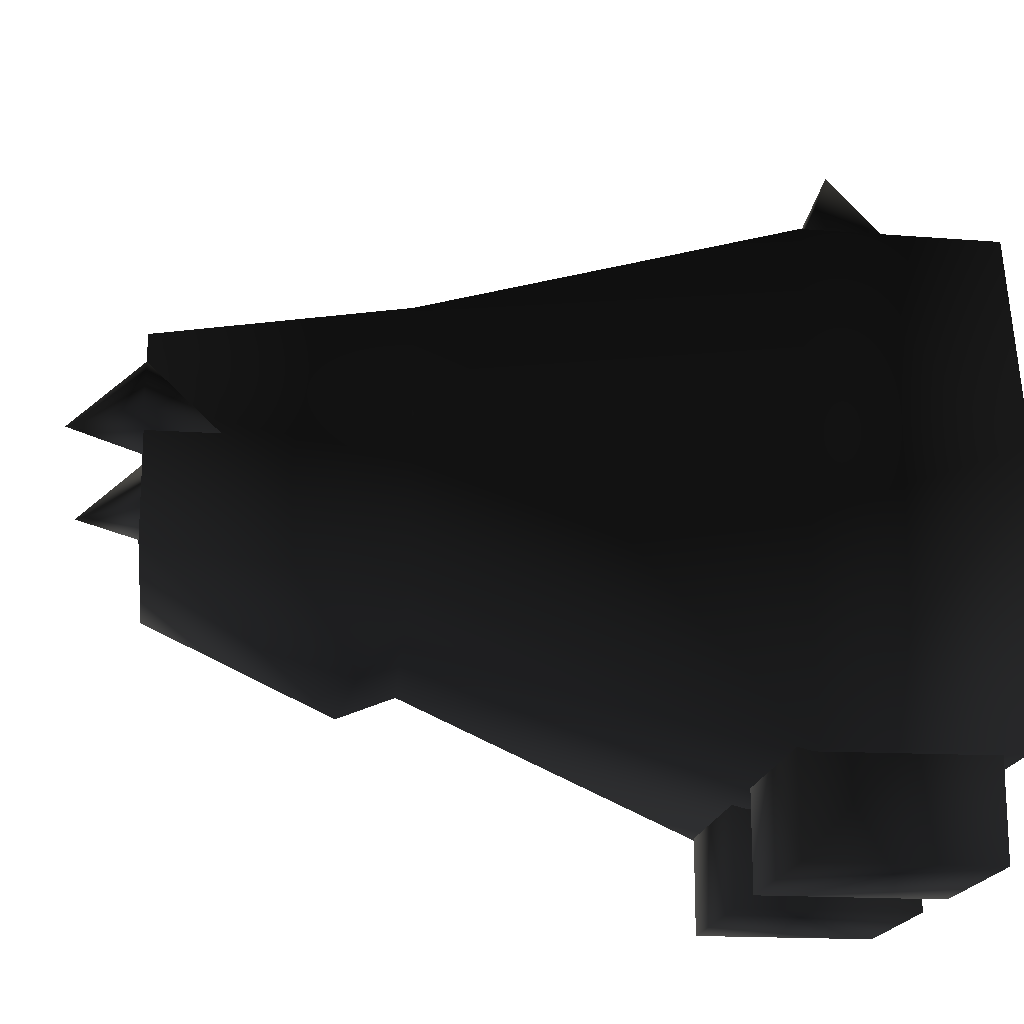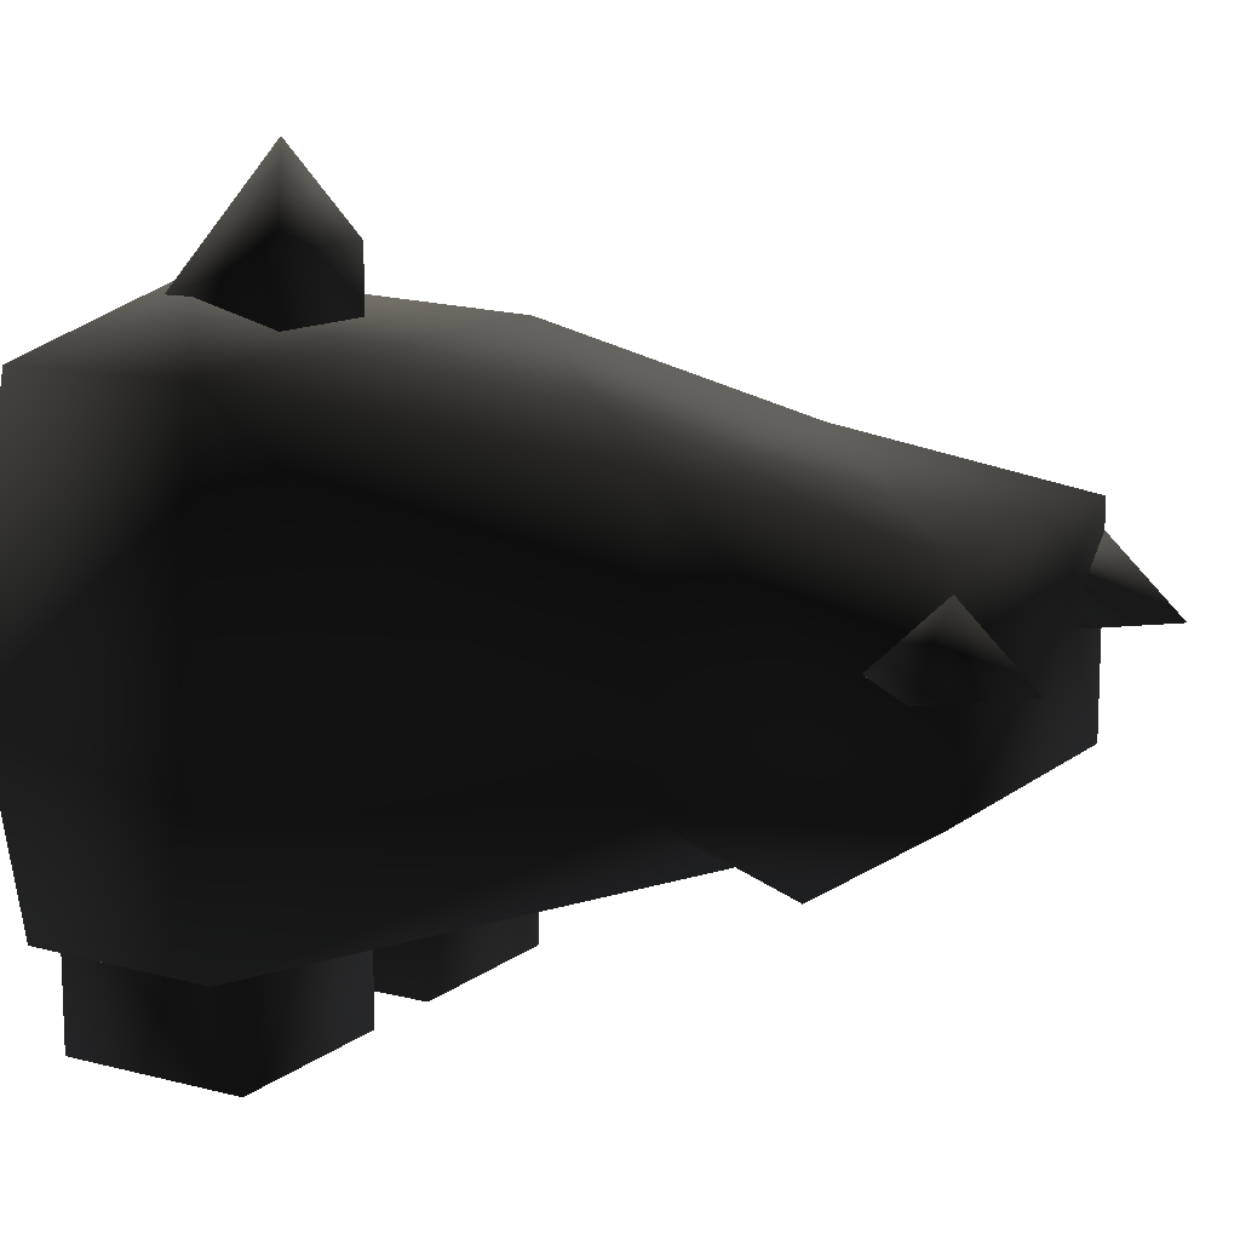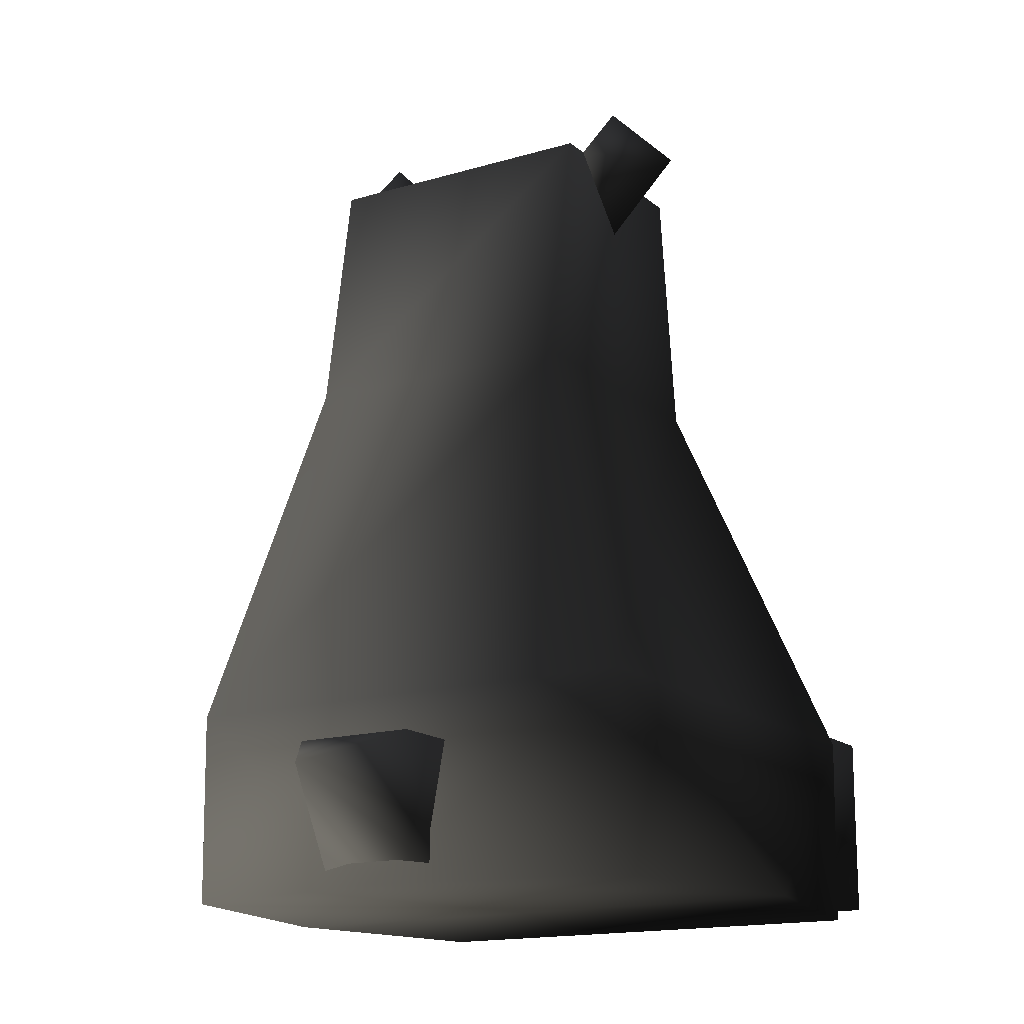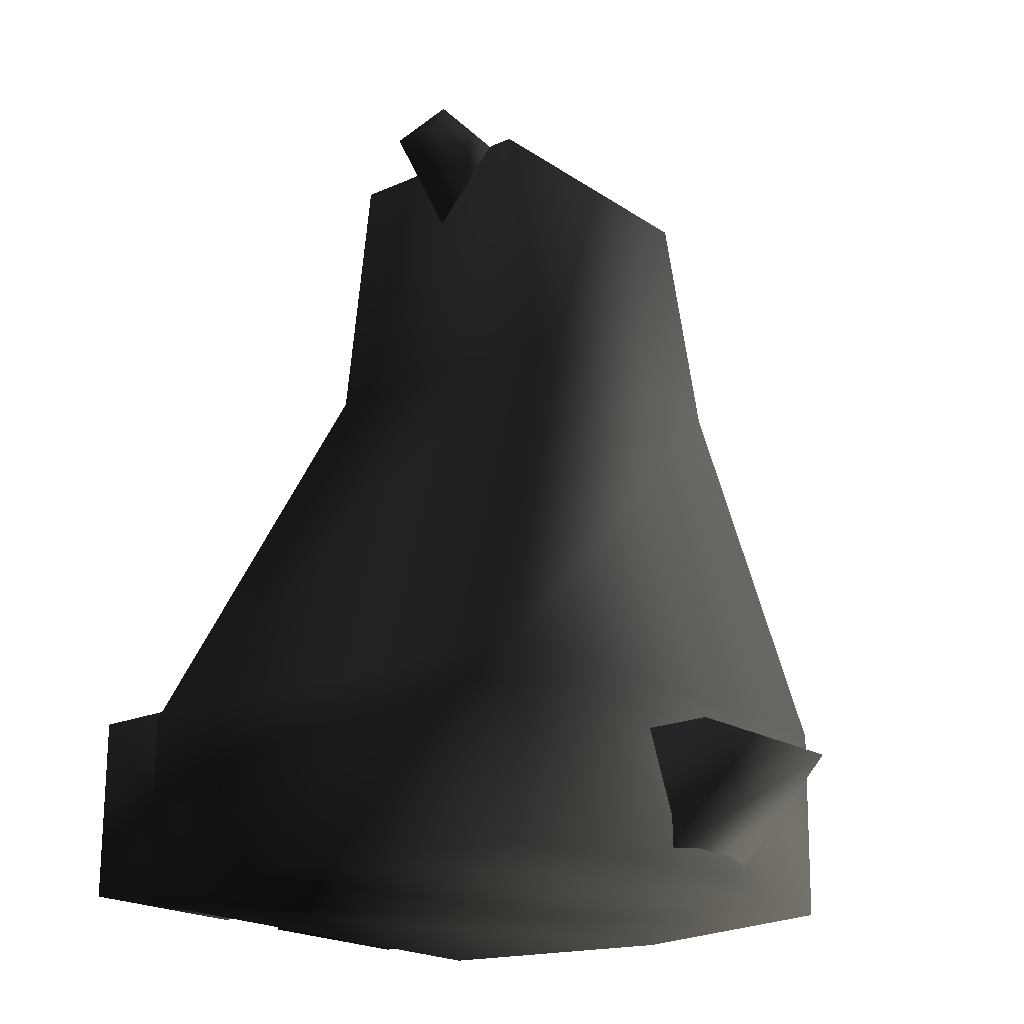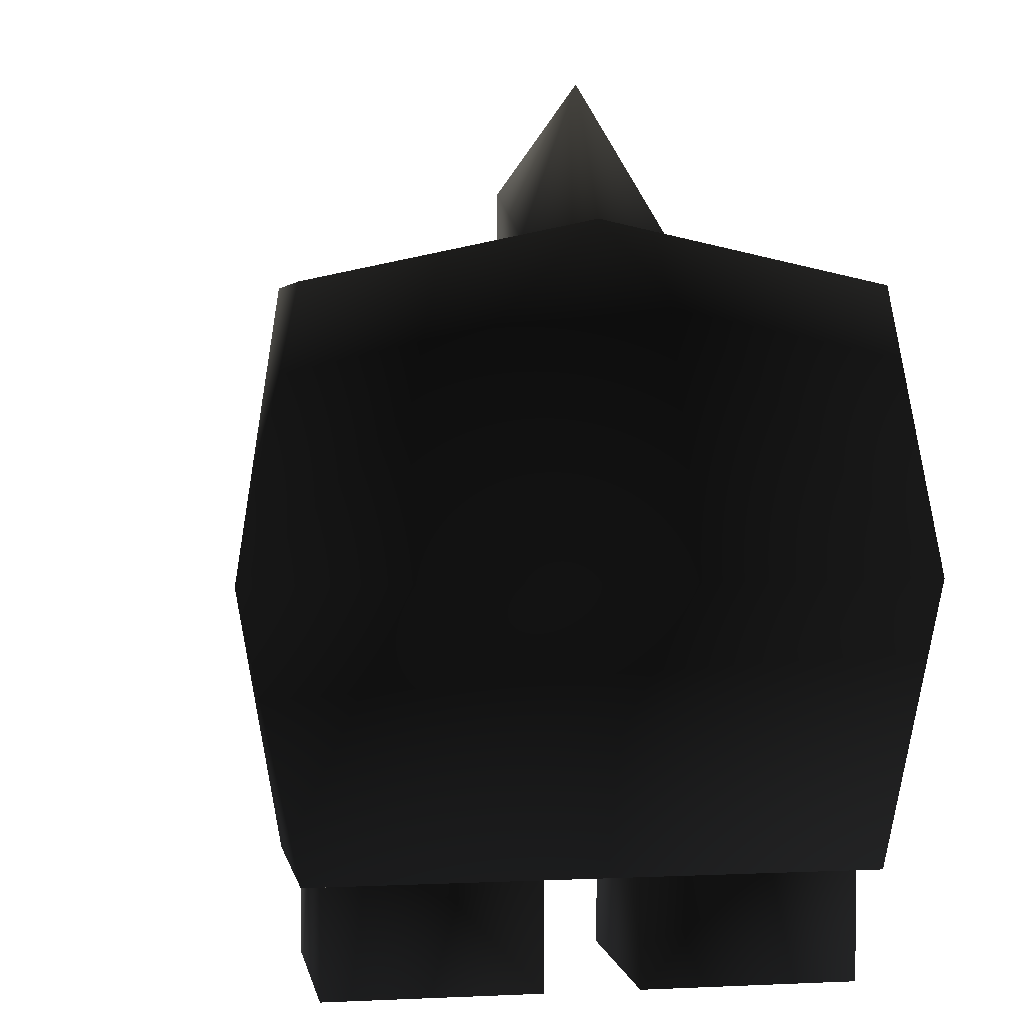
<metadata>
{"format":"obj","ext":"obj","renderer":"f3d","projection":"perspective","resolution":1024,"background":"white","views":[{"elev":-17.6,"azim":-97.6,"up":"+Z"},{"elev":12.4,"azim":120.6,"up":"+Z"},{"elev":-15.9,"azim":31.6,"up":"+Y"},{"elev":-19.9,"azim":-50.7,"up":"+Y"},{"elev":2.9,"azim":-9.4,"up":"+Z"}]}
</metadata>
<code>
v 0.8137 4.535 0.8333 0.498 0.498 0.498 #1
v 0.8137 4.535 -0.3137 0.498 0.498 0.498 #1
v -0.8137 4.535 0.8333 0.498 0.498 0.498 #1
v -0.8137 4.535 0.8333 0.498 0.498 0.498 #1
v 0.8137 4.535 -0.3137 0.498 0.498 0.498 #1
v -0.8137 4.535 -0.3137 0.498 0.498 0.498 #1
v -0.8137 4.535 0.8333 0.498 0.498 0.498 #1
v -0.8137 3.129 1.058 0.498 0.498 0.498 #1
v 0.8137 4.535 0.8333 0.498 0.498 0.498 #1
v 0.8137 4.535 0.8333 0.498 0.498 0.498 #1
v -0.8137 3.129 1.058 0.498 0.498 0.498 #1
v 0.8137 3.129 1.058 0.498 0.498 0.498 #1
v -0.8137 3.129 1.058 0.498 0.498 0.498 #1
v -1.4 1.133 1.379 0.498 0.498 0.498 #1
v 0.8137 3.129 1.058 0.498 0.498 0.498 #1
v 0.8137 3.129 1.058 0.498 0.498 0.498 #1
v -1.4 1.133 1.379 0.498 0.498 0.498 #1
v 1.4 1.133 1.379 0.498 0.498 0.498 #1
v -1.392 0.03198 1.372 0.498 0.498 0.498 #1
v 0 0.03198 1.671 0.498 0.498 0.498 #1
v -1.4 1.133 1.379 0.498 0.498 0.498 #1
v 1.4 1.133 1.379 0.498 0.498 0.498 #1
v -1.4 1.133 1.379 0.498 0.498 0.498 #1
v 0 0.03198 1.671 0.498 0.498 0.498 #1
v 1.392 0.03198 -1.412 0.498 0.498 0.498 #1
v 1.4 1.133 -1.42 0.498 0.498 0.498 #1
v 1.687 0.03198 -0.02026 0.498 0.498 0.498 #1
v 1.687 0.03198 -0.02026 0.498 0.498 0.498 #1
v 1.4 1.133 1.379 0.498 0.498 0.498 #1
v 1.392 0.03198 1.372 0.498 0.498 0.498 #1
v 1.4 1.133 -1.42 0.498 0.498 0.498 #1
v 0.8137 3.129 -0.4868 0.498 0.498 0.498 #1
v 1.4 1.133 1.379 0.498 0.498 0.498 #1
v 1.4 1.133 1.379 0.498 0.498 0.498 #1
v 0.8137 3.129 -0.4868 0.498 0.498 0.498 #1
v 0.8137 3.129 1.058 0.498 0.498 0.498 #1
v 0.8137 3.129 -0.4868 0.498 0.498 0.498 #1
v 0.8137 4.535 -0.3137 0.498 0.498 0.498 #1
v 0.8137 3.129 1.058 0.498 0.498 0.498 #1
v 0.8137 3.129 1.058 0.498 0.498 0.498 #1
v 0.8137 4.535 -0.3137 0.498 0.498 0.498 #1
v 0.8137 4.535 0.8333 0.498 0.498 0.498 #1
v -1.4 1.133 1.379 0.498 0.498 0.498 #1
v -1.4 1.133 -1.42 0.498 0.498 0.498 #1
v -1.687 0.03198 -0.02026 0.498 0.498 0.498 #1
v -1.687 0.03198 -0.02026 0.498 0.498 0.498 #1
v -1.4 1.133 -1.42 0.498 0.498 0.498 #1
v -1.392 0.03198 -1.412 0.498 0.498 0.498 #1
v -1.4 1.133 1.379 0.498 0.498 0.498 #1
v -0.8137 3.129 1.058 0.498 0.498 0.498 #1
v -1.4 1.133 -1.42 0.498 0.498 0.498 #1
v -1.4 1.133 -1.42 0.498 0.498 0.498 #1
v -0.8137 3.129 1.058 0.498 0.498 0.498 #1
v -0.8137 3.129 -0.4868 0.498 0.498 0.498 #1
v -0.8137 3.129 1.058 0.498 0.498 0.498 #1
v -0.8137 4.535 0.8333 0.498 0.498 0.498 #1
v -0.8137 3.129 -0.4868 0.498 0.498 0.498 #1
v -0.8137 3.129 -0.4868 0.498 0.498 0.498 #1
v -0.8137 4.535 0.8333 0.498 0.498 0.498 #1
v -0.8137 4.535 -0.3137 0.498 0.498 0.498 #1
v -0.8137 4.535 -0.3137 0.498 0.498 0.498 #1
v 0 3.456 -1.032 0.498 0.498 0.498 #1
v -0.8137 3.129 -0.4868 0.498 0.498 0.498 #1
v 0 3.129 -0.9026 0.498 0.498 0.498 #1
v 0 3.456 -1.032 0.498 0.498 0.498 #1
v 0.8137 3.129 -0.4868 0.498 0.498 0.498 #1
v 0.8137 3.129 -0.4868 0.498 0.498 0.498 #1
v 1.4 1.133 -1.42 0.498 0.498 0.498 #1
v 0 3.129 -0.9026 0.498 0.498 0.498 #1
v 0 3.129 -0.9026 0.498 0.498 0.498 #1
v 1.4 1.133 -1.42 0.498 0.498 0.498 #1
v -1.4 1.133 -1.42 0.498 0.498 0.498 #1
v -1.4 1.133 -1.42 0.498 0.498 0.498 #1
v 1.4 1.133 -1.42 0.498 0.498 0.498 #1
v -1.392 0.03198 -1.412 0.498 0.498 0.498 #1
v -1.392 0.03198 -1.412 0.498 0.498 0.498 #1
v 1.4 1.133 -1.42 0.498 0.498 0.498 #1
v 1.392 0.03198 -1.412 0.498 0.498 0.498 #1
v -1.687 0.03198 -0.02026 0.498 0.498 0.498 #1
v -1.392 0.03198 -1.412 0.498 0.498 0.498 #1
v 1.687 0.03198 -0.02026 0.498 0.498 0.498 #1
v 1.687 0.03198 -0.02026 0.498 0.498 0.498 #1
v -1.392 0.03198 -1.412 0.498 0.498 0.498 #1
v 1.392 0.03198 -1.412 0.498 0.498 0.498 #1
v 0 3.456 -1.032 0.498 0.498 0.498 #1
v 0.8137 4.535 -0.3137 0.498 0.498 0.498 #1
v 0.8137 3.129 -0.4868 0.498 0.498 0.498 #1
v -0.8137 4.535 -0.3137 0.498 0.498 0.498 #1
v 0.8137 4.535 -0.3137 0.498 0.498 0.498 #1
v 0 3.456 -1.032 0.498 0.498 0.498 #1
v -0.8137 3.129 -0.4868 0.498 0.498 0.498 #1
v 0 3.456 -1.032 0.498 0.498 0.498 #1
v 0 3.129 -0.9026 0.498 0.498 0.498 #1
v -0.8137 3.129 -0.4868 0.498 0.498 0.498 #1
v 0 3.129 -0.9026 0.498 0.498 0.498 #1
v -1.4 1.133 -1.42 0.498 0.498 0.498 #1
v -1.392 0.03198 1.372 0.498 0.498 0.498 #1
v -1.4 1.133 1.379 0.498 0.498 0.498 #1
v -1.687 0.03198 -0.02026 0.498 0.498 0.498 #1
v -1.392 0.03198 1.372 0.498 0.498 0.498 #1
v -1.687 0.03198 -0.02026 0.498 0.498 0.498 #1
v 0 0.03198 1.671 0.498 0.498 0.498 #1
v 1.392 0.03198 1.372 0.498 0.498 0.498 #1
v 0 0.03198 1.671 0.498 0.498 0.498 #1
v 1.687 0.03198 -0.02026 0.498 0.498 0.498 #1
v 0 0.03198 1.671 0.498 0.498 0.498 #1
v -1.687 0.03198 -0.02026 0.498 0.498 0.498 #1
v 1.687 0.03198 -0.02026 0.498 0.498 0.498 #1
v 1.4 1.133 1.379 0.498 0.498 0.498 #1
v 1.687 0.03198 -0.02026 0.498 0.498 0.498 #1
v 1.4 1.133 -1.42 0.498 0.498 0.498 #1
v 1.392 0.03198 1.372 0.498 0.498 0.498 #1
v 1.4 1.133 1.379 0.498 0.498 0.498 #1
v 0 0.03198 1.671 0.498 0.498 0.498 #1
v -0.8137 4.131 0.2957 0.498 0.498 0.498 #1
v -1.219 4.535 0.2957 0.498 0.498 0.498 #1
v -0.4089 4.535 0.2957 0.498 0.498 0.498 #1
v -1.219 4.535 0.2957 0.498 0.498 0.498 #1
v -0.8137 4.94 0.2957 0.498 0.498 0.498 #1
v -0.4089 4.535 0.2957 0.498 0.498 0.498 #1
v -0.4089 4.535 0.2957 0.498 0.498 0.498 #1
v -0.8137 4.94 0.2957 0.498 0.498 0.498 #1
v -0.8137 4.535 0.6772 0.498 0.498 0.498 #1
v -0.8137 4.535 0.6772 0.498 0.498 0.498 #1
v -1.219 4.535 0.2957 0.498 0.498 0.498 #1
v -0.8137 4.131 0.2957 0.498 0.498 0.498 #1
v -1.219 4.535 0.2957 0.498 0.498 0.498 #1
v -0.8137 4.535 0.6772 0.498 0.498 0.498 #1
v -0.8137 4.94 0.2957 0.498 0.498 0.498 #1
v 0.8137 4.131 0.2957 0.498 0.498 0.498 #1
v 0.4089 4.535 0.2957 0.498 0.498 0.498 #1
v 1.219 4.535 0.2957 0.498 0.498 0.498 #1
v 1.219 4.535 0.2957 0.498 0.498 0.498 #1
v 0.4089 4.535 0.2957 0.498 0.498 0.498 #1
v 0.8137 4.94 0.2957 0.498 0.498 0.498 #1
v 0.4089 4.535 0.2957 0.498 0.498 0.498 #1
v 0.8137 4.535 0.6772 0.498 0.498 0.498 #1
v 0.8137 4.94 0.2957 0.498 0.498 0.498 #1
v 0.8137 4.535 0.6772 0.498 0.498 0.498 #1
v 0.8137 4.131 0.2957 0.498 0.498 0.498 #1
v 1.219 4.535 0.2957 0.498 0.498 0.498 #1
v 1.219 4.535 0.2957 0.498 0.498 0.498 #1
v 0.8137 4.94 0.2957 0.498 0.498 0.498 #1
v 0.8137 4.535 0.6772 0.498 0.498 0.498 #1
v -0.2334 0.1506 -1.977 0.498 0.498 0.498 #1
v -1.295 0.1506 -1.977 0.498 0.498 0.498 #1
v -0.2334 1.218 -1.977 0.498 0.498 0.498 #1
v -1.295 0.1506 -1.977 0.498 0.498 0.498 #1
v -1.295 1.218 -1.977 0.498 0.498 0.498 #1
v -0.2334 1.218 -1.977 0.498 0.498 0.498 #1
v -0.2334 1.218 -1.977 0.498 0.498 0.498 #1
v -1.295 1.218 -1.977 0.498 0.498 0.498 #1
v -0.2334 1.218 -0.854 0.498 0.498 0.498 #1
v -1.295 1.218 -1.977 0.498 0.498 0.498 #1
v -1.295 1.218 -0.854 0.498 0.498 0.498 #1
v -0.2334 1.218 -0.854 0.498 0.498 0.498 #1
v -0.2334 0.1506 -0.854 0.498 0.498 0.498 #1
v -1.295 0.1506 -0.854 0.498 0.498 0.498 #1
v -0.2334 0.1506 -1.977 0.498 0.498 0.498 #1
v -1.295 0.1506 -0.854 0.498 0.498 0.498 #1
v -1.295 0.1506 -1.977 0.498 0.498 0.498 #1
v -0.2334 0.1506 -1.977 0.498 0.498 0.498 #1
v -1.295 0.1506 -1.977 0.498 0.498 0.498 #1
v -1.295 0.1506 -0.854 0.498 0.498 0.498 #1
v -1.295 1.218 -1.977 0.498 0.498 0.498 #1
v -1.295 0.1506 -0.854 0.498 0.498 0.498 #1
v -1.295 1.218 -0.854 0.498 0.498 0.498 #1
v -1.295 1.218 -1.977 0.498 0.498 0.498 #1
v -0.2334 0.1506 -0.854 0.498 0.498 0.498 #1
v -0.2334 0.1506 -1.977 0.498 0.498 0.498 #1
v -0.2334 1.218 -0.854 0.498 0.498 0.498 #1
v -0.2334 0.1506 -1.977 0.498 0.498 0.498 #1
v -0.2334 1.218 -1.977 0.498 0.498 0.498 #1
v -0.2334 1.218 -0.854 0.498 0.498 0.498 #1
v 0.2334 0.1506 -1.977 0.498 0.498 0.498 #1
v 0.2334 1.218 -1.977 0.498 0.498 0.498 #1
v 1.295 0.1506 -1.977 0.498 0.498 0.498 #1
v 1.295 0.1506 -1.977 0.498 0.498 0.498 #1
v 0.2334 1.218 -1.977 0.498 0.498 0.498 #1
v 1.295 1.218 -1.977 0.498 0.498 0.498 #1
v 0.2334 1.218 -1.977 0.498 0.498 0.498 #1
v 0.2334 1.218 -0.854 0.498 0.498 0.498 #1
v 1.295 1.218 -1.977 0.498 0.498 0.498 #1
v 1.295 1.218 -1.977 0.498 0.498 0.498 #1
v 0.2334 1.218 -0.854 0.498 0.498 0.498 #1
v 1.295 1.218 -0.854 0.498 0.498 0.498 #1
v 0.2334 0.1506 -0.854 0.498 0.498 0.498 #1
v 0.2334 0.1506 -1.977 0.498 0.498 0.498 #1
v 1.295 0.1506 -0.854 0.498 0.498 0.498 #1
v 1.295 0.1506 -0.854 0.498 0.498 0.498 #1
v 0.2334 0.1506 -1.977 0.498 0.498 0.498 #1
v 1.295 0.1506 -1.977 0.498 0.498 0.498 #1
v 1.295 0.1506 -1.977 0.498 0.498 0.498 #1
v 1.295 1.218 -1.977 0.498 0.498 0.498 #1
v 1.295 0.1506 -0.854 0.498 0.498 0.498 #1
v 1.295 0.1506 -0.854 0.498 0.498 0.498 #1
v 1.295 1.218 -1.977 0.498 0.498 0.498 #1
v 1.295 1.218 -0.854 0.498 0.498 0.498 #1
v 0.2334 0.1506 -0.854 0.498 0.498 0.498 #1
v 0.2334 1.218 -0.854 0.498 0.498 0.498 #1
v 0.2334 0.1506 -1.977 0.498 0.498 0.498 #1
v 0.2334 0.1506 -1.977 0.498 0.498 0.498 #1
v 0.2334 1.218 -0.854 0.498 0.498 0.498 #1
v 0.2334 1.218 -1.977 0.498 0.498 0.498 #1
v 0.3486 0.8235 1.386 0.498 0.498 0.498 #1
v -0.3486 0.8235 1.386 0.498 0.498 0.498 #1
v 0.3486 0.8235 1.836 0.498 0.498 0.498 #1
v -0.3486 0.8235 1.386 0.498 0.498 0.498 #1
v -0.3486 0.8235 1.836 0.498 0.498 0.498 #1
v 0.3486 0.8235 1.836 0.498 0.498 0.498 #1
v 0.3486 0.8235 1.836 0.498 0.498 0.498 #1
v -0.3486 0.8235 1.836 0.498 0.498 0.498 #1
v 0 0.5986 2.353 0.498 0.498 0.498 #1
v -0.3486 0.8235 1.386 0.498 0.498 0.498 #1
v -0.3486 0.1257 1.586 0.498 0.498 0.498 #1
v -0.3486 0.8235 1.836 0.498 0.498 0.498 #1
v 0.3486 0.1257 1.586 0.498 0.498 0.498 #1
v 0.3486 0.8235 1.386 0.498 0.498 0.498 #1
v 0.3486 0.8235 1.836 0.498 0.498 0.498 #1
v 0.3486 0.8235 1.836 0.498 0.498 0.498 #1
v 0 0.5986 2.353 0.498 0.498 0.498 #1
v 0.3486 0.1257 1.586 0.498 0.498 0.498 #1
v 0 0.5986 2.353 0.498 0.498 0.498 #1
v -0.3486 0.8235 1.836 0.498 0.498 0.498 #1
v -0.3486 0.1257 1.586 0.498 0.498 0.498 #1
v 0.3486 0.1257 1.586 0.498 0.498 0.498 #1
v 0 0.5986 2.353 0.498 0.498 0.498 #1
v -0.3486 0.1257 1.586 0.498 0.498 0.498 #1
f 1 2 3
f 4 5 6
f 7 8 9
f 10 11 12
f 13 14 15
f 16 17 18
f 19 20 21
f 22 23 24
f 25 26 27
f 28 29 30
f 31 32 33
f 34 35 36
f 37 38 39
f 40 41 42
f 43 44 45
f 46 47 48
f 49 50 51
f 52 53 54
f 55 56 57
f 58 59 60
f 61 62 63
f 64 65 66
f 67 68 69
f 70 71 72
f 73 74 75
f 76 77 78
f 79 80 81
f 82 83 84
f 85 86 87
f 88 89 90
f 91 92 93
f 94 95 96
f 97 98 99
f 100 101 102
f 103 104 105
f 106 107 108
f 109 110 111
f 112 113 114
f 115 116 117
f 118 119 120
f 121 122 123
f 124 125 126
f 127 128 129
f 130 131 132
f 133 134 135
f 136 137 138
f 139 140 141
f 142 143 144
f 145 146 147
f 148 149 150
f 151 152 153
f 154 155 156
f 157 158 159
f 160 161 162
f 163 164 165
f 166 167 168
f 169 170 171
f 172 173 174
f 175 176 177
f 178 179 180
f 181 182 183
f 184 185 186
f 187 188 189
f 190 191 192
f 193 194 195
f 196 197 198
f 199 200 201
f 202 203 204
f 205 206 207
f 208 209 210
f 211 212 213
f 214 215 216
f 217 218 219
f 220 221 222
f 223 224 225
f 226 227 228

</code>
